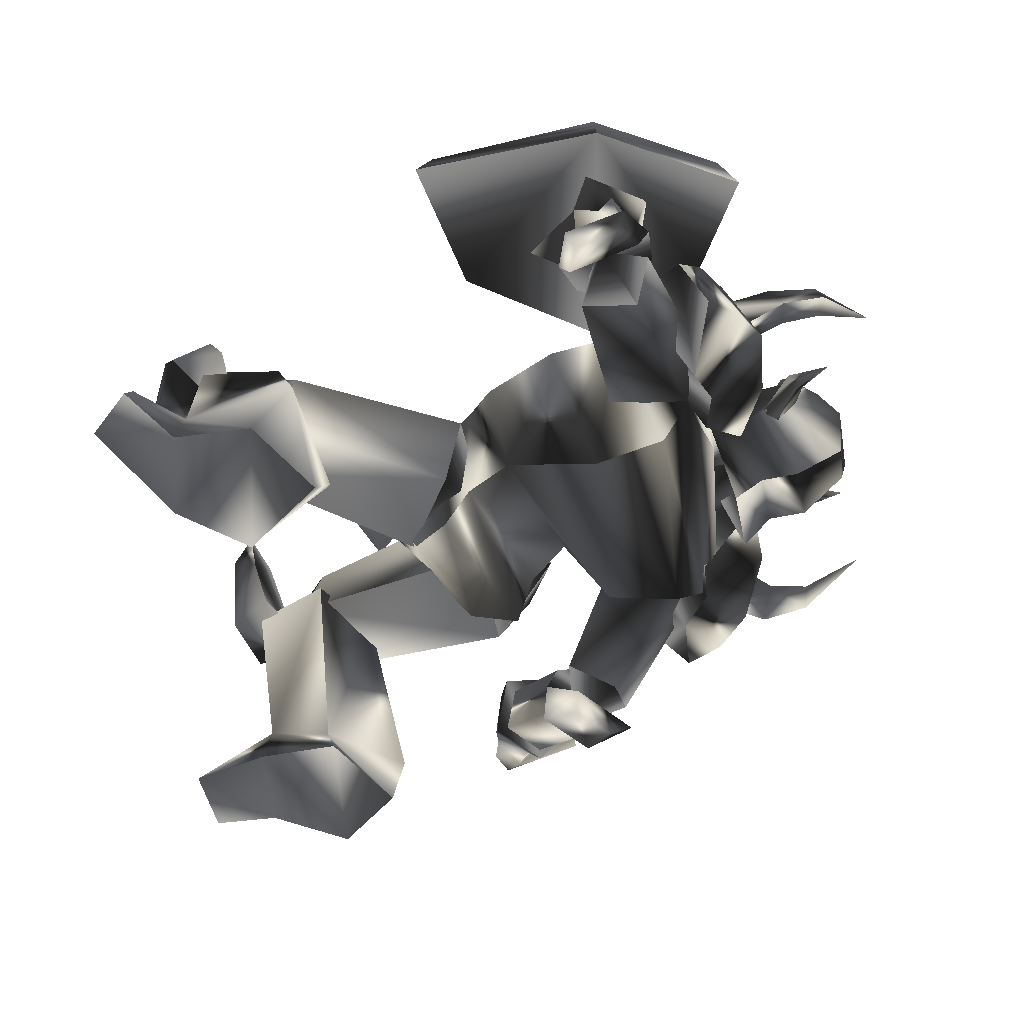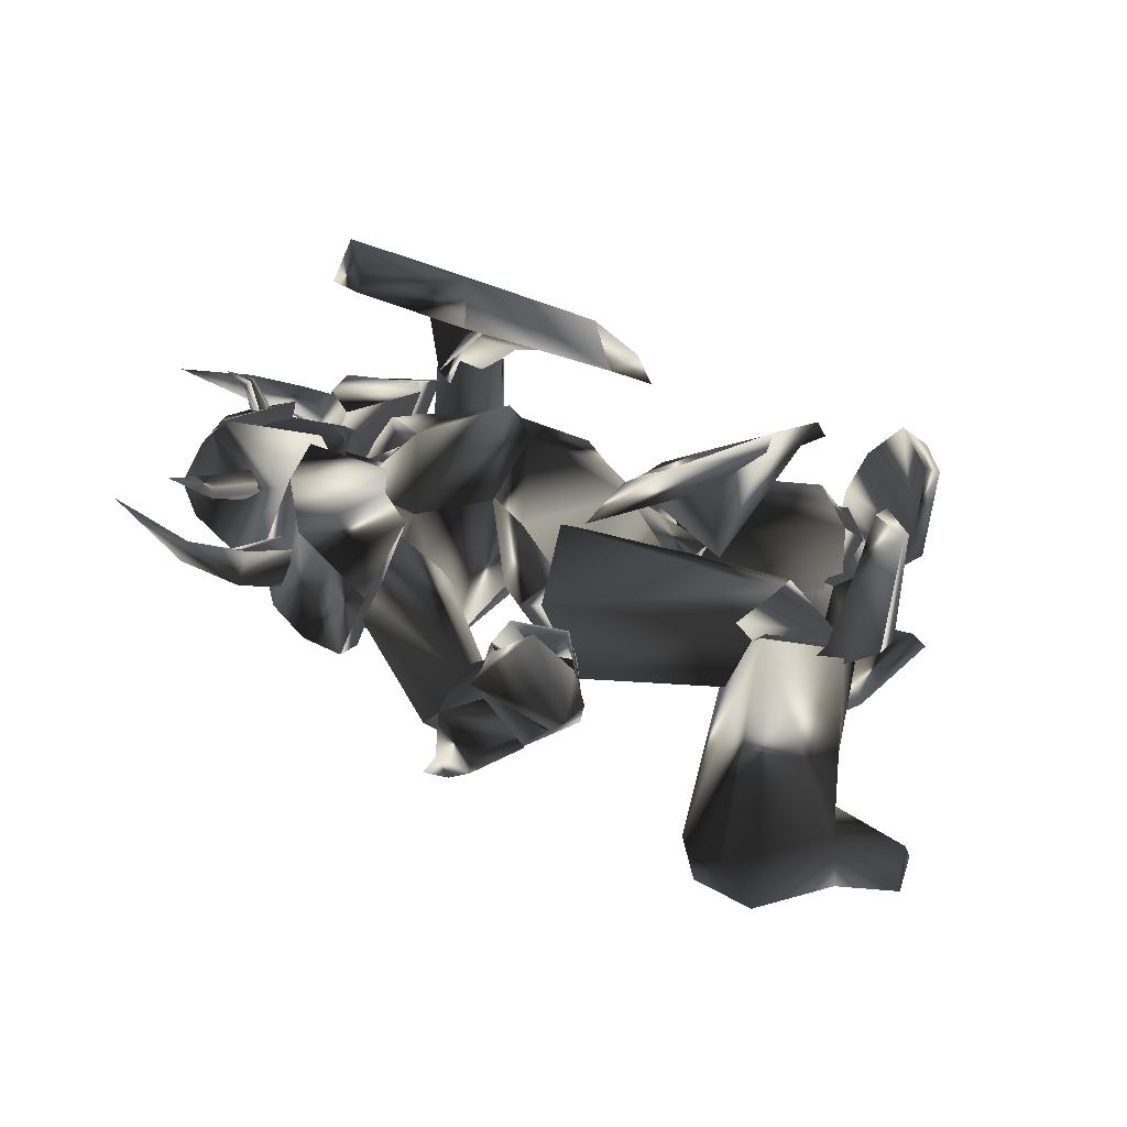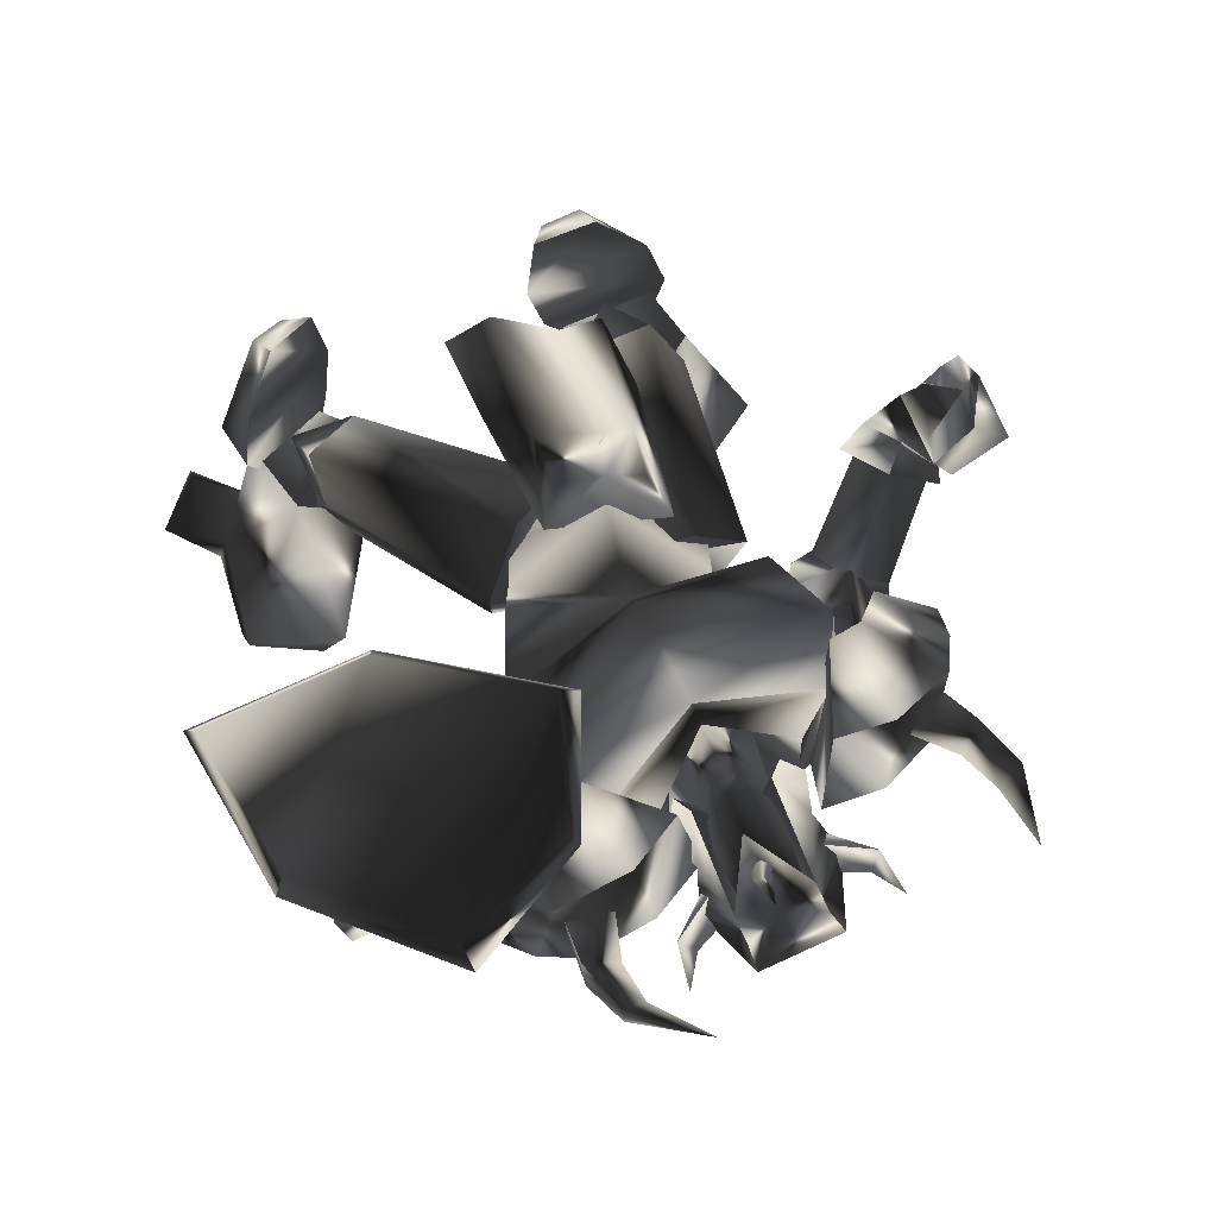
<metadata>
{"format":"obj","ext":"obj","renderer":"f3d","projection":"perspective","resolution":1024,"background":"white","views":[{"elev":-53.0,"azim":173.9,"up":"+Z"},{"elev":21.7,"azim":-5.9,"up":"+Z"},{"elev":73.7,"azim":-129.6,"up":"+Z"}]}
</metadata>
<code>
o Models/weapon_k/frames/weapon_k_crouch_death_2
v -27.51 3.713 -1.623
v -24.97 5.379 -0.5459
v -24.38 2.418 -1.384
v -26.34 7.6 -2.461
v -22.82 6.675 -2.102
v -24.19 5.934 -7.489
v -26.54 6.305 -7.011
v -25.36 2.233 -6.891
v -27.32 3.898 -6.651
v -20.66 3.158 -3.06
v -21.84 1.862 -2.461
v -20.47 2.973 -1.384
v -19.1 0.7518 -8.327
v -17.33 -0.3587 -4.856
v -21.05 4.083 -0.905
v -20.08 4.269 -1.504
v -20.66 5.379 -2.94
v -18.31 5.009 -8.447
v -16.36 5.194 -5.095
v -22.23 4.824 -6.532
v -22.82 2.418 -6.172
v -16.75 2.418 -3.299
v -4.806 5.194 -4.496
v -4.611 -1.654 -3.778
v -9.896 1.307 -1.144
v -5.002 4.269 -11.44
v -2.457 3.343 -6.532
v -3.632 3.343 -13.83
v -8.917 -3.69 -14.07
v -9.7 -1.839 -12.04
v -10.87 -3.69 -4.496
v -9.113 -4.986 -6.891
v -20.86 -1.284 -4.018
v -21.64 -0.7289 -8.327
v -13.42 1.862 -5.334
v -2.066 0.9369 -13.12
v -0.1082 -2.395 -6.651
v -17.33 2.603 -1.863
v -19.29 7.23 -4.257
v -20.27 6.86 -8.088
v -17.73 9.636 -2.222
v -16.36 2.418 -1.025
v -20.08 -3.69 -1.982
v -21.25 -4.246 -8.926
v -18.12 9.821 -7.849
v -13.62 11.12 -2.82
v -16.94 -6.652 -2.581
v -11.07 1.492 0.771
v -19.29 -3.32 -10.96
v -16.75 8.341 -9.884
v -9.7 9.266 -2.581
v -12.64 -5.911 -2.222
v -14.79 -2.95 -11.8
v -12.64 7.045 -11.2
v -12.44 -2.765 -3.06
v -11.66 -1.099 -9.285
v -7.351 5.009 -9.285
v -5.981 6.305 -3.18
v -5.981 -3.875 -13.71
v -2.262 -5.171 -7.011
v -11.27 -18.87 -9.884
v -12.05 -17.94 -11.32
v -14.2 -17.39 -8.567
v -12.83 -18.31 -7.849
v -11.46 -16.65 -6.292
v -12.44 -14.98 -6.412
v -9.309 -14.24 -7.849
v -9.113 -16.09 -7.37
v -8.917 -16.09 -10.96
v -8.917 -17.39 -9.644
v -9.309 -21.64 -7.489
v -13.62 -17.02 -5.813
v -9.309 -19.79 -7.968
v -13.62 -19.79 -5.095
v -10.87 -20.53 -9.285
v -10.29 -22.57 -7.849
v -14.99 -21.27 -6.172
v -14.4 -17.94 -7.609
v -12.64 -17.39 -4.496
v -9.7 -17.94 -4.975
v -10.09 -19.24 -4.736
v -9.7 -19.61 -5.813
v -11.66 -20.72 -4.856
v -11.85 -21.46 -3.539
v -9.896 -22.01 -5.334
v -9.7 14.26 0.1724
v -11.85 19.08 -2.94
v -13.42 17.41 -3.06
v -10.29 21.48 -0.3064
v -14.79 18.89 1.968
v -12.64 13.71 1.489
v -14.4 14.26 -1.025
v -11.27 12.04 2.447
v -5.785 15.93 -0.4261
v 11.64 9.636 -19.94
v 16.14 12.78 -19.46
v 12.03 9.266 -22.69
v 16.92 12.6 -20.3
v 7.722 8.156 -23.77
v 7.526 8.341 -24.01
v 4.198 12.97 -24.13
v 3.415 11.67 -21.97
v 5.96 16.48 -19.7
v 7.918 16.11 -23.41
v 15.16 15.93 -20.9
v 14.77 15.56 -20.06
v 11.83 13.71 -19.7
v 12.22 14.26 -22.33
v 12.81 6.12 -11.68
v 8.701 3.898 -12.16
v 7.33 10.38 -9.046
v 11.83 10.19 -9.644
v 5.569 7.23 -11.92
v 6.352 -9.243 -22.45
v 9.875 -12.02 -21.5
v 5.96 -9.798 -19.7
v 10.27 -11.65 -22.33
v -1.87 -10.72 -23.65
v 2.045 -7.207 -23.17
v 2.437 -7.022 -22.33
v -2.457 -9.983 -21.26
v -1.087 -15.54 -20.06
v 0.6748 -14.98 -23.29
v 5.373 -13.87 -19.7
v 8.897 -14.8 -21.62
v 8.897 -15.17 -22.57
v 5.373 -14.43 -22.45
v 1.262 -12.2 -8.327
v 3.807 -5.541 -10.12
v 7.526 -8.503 -10.24
v 5.764 -12.57 -9.046
v 0.2833 -8.133 -10.6
v 3.024 -4.801 0.771
v -1.087 -6.652 -1.863
v 2.241 -7.022 0.4119
v -3.045 -4.801 -1.264
v -1.478 -3.69 -3.299
v -3.828 -2.21 -2.342
v -7.351 -4.061 -4.496
v -3.436 1.677 -4.736
v -2.457 0.01148 -2.461
v 0.08755 -0.5438 -1.623
v -5.198 -3.875 -2.222
v 5.96 -2.58 0.5316
v 0.08755 -5.171 -6.412
v 3.024 0.5668 -2.94
v 6.939 -0.1736 -1.144
v 14.77 6.49 -11.44
v 12.42 4.824 -11.8
v 13.4 3.528 -8.926
v 15.16 5.009 -5.454
v 14.77 7.045 -4.377
v 13.79 10.75 -9.405
v 13.99 3.713 -4.736
v 10.85 11.12 -8.687
v 9.288 8.711 -13
v 13.2 6.86 -3.18
v 11.83 9.821 -5.813
v 8.505 9.451 -13.12
v -3.436 5.564 -12.16
v 9.484 5.009 -12.64
v -1.87 0.01148 -12.04
v 11.44 7.97 -10.84
v 9.484 4.824 -8.806
v -4.219 6.12 -6.771
v 6.156 9.266 -8.208
v -6.372 1.307 -9.405
v 8.701 8.341 -7.25
v -2.457 2.603 -3.898
v -1.478 -1.284 -6.412
v -20.47 5.934 -1.623
v -19.29 6.12 -2.222
v -22.23 3.713 -4.018
v -22.42 7.045 -5.215
v -20.08 7.045 -5.454
v -23.6 5.194 -8.806
v -24.77 1.677 -8.088
v -23.21 0.5668 -9.644
v -21.84 4.824 -10.48
v -22.23 -0.3587 -4.018
v -21.84 1.862 -0.7853
v -21.25 0.7518 -1.743
v -24.38 4.269 -5.095
v -28.69 3.898 -1.743
v -29.86 3.528 -3.898
v -28.49 8.156 -4.856
v -27.32 3.713 -0.3064
v -27.32 5.934 -0.7853
v -26.54 1.122 -3.299
v -26.93 2.418 -8.088
v -29.28 4.083 -6.172
v -25.75 5.934 -8.806
v -24.38 8.526 -4.736
v -28.69 6.49 -6.651
v -27.32 7.97 -2.581
v -25.95 7.785 -1.025
v -23.21 5.009 0.2922
v -24.19 0.9369 -3.658
v -24.38 1.677 -3.898
v -25.56 2.233 -4.736
v -28.1 -0.3587 -3.539
v -26.54 2.788 -3.658
v -25.16 2.418 -2.82
v -28.49 0.7518 -2.94
v -27.91 -0.1736 -2.222
v -30.45 0.1966 -2.461
v -23.01 6.49 -4.856
v -23.79 6.675 -3.658
v -24.77 10.38 -4.377
v -25.36 6.86 -4.377
v -24.19 6.49 -5.694
v -25.75 9.821 -4.736
v -24.97 10.19 -5.694
v -27.12 11.49 -4.616
v -24.38 5.009 -0.6656
v -25.16 4.639 -0.6656
v -25.75 5.379 1.489
v -25.75 5.379 -0.6656
v -24.77 5.934 -0.905
v -26.14 5.934 1.01
v -25.56 6.305 1.37
v -27.12 6.305 1.848
v -11.46 -9.428 -13.59
v -13.22 -7.392 -16.11
v -11.46 -11.28 -14.67
v -13.22 -8.873 -16.47
v -15.57 -10.17 -16.83
v -14.59 -13.13 -15.15
v -16.94 -9.613 -16.71
v -16.36 -12.57 -14.31
v -16.16 -12.39 -11.8
v -12.25 -9.983 -11.2
v -14.79 -10.54 -10
v -11.85 -11.46 -13.71
v -14.4 -12.94 -14.07
v -9.309 -16.65 -10.12
v -11.66 -18.13 -10.48
v -12.05 -15.91 -6.771
v -13.22 -17.57 -8.447
v -9.7 -15.35 -7.849
v -12.83 -8.503 -12.4
v -20.47 -2.58 -6.891
v -15.77 -8.318 -14.31
v -15.96 -2.765 -5.095
v -13.42 -11.46 -15.03
v -14.01 -11.46 -10.96
v -21.84 -6.097 -5.215
v -16.94 -11.28 -12.88
v -19.49 -2.395 -2.82
v -18.51 -6.467 -3.06
v -3.828 13.15 -1.025
v -13.03 8.341 6.398
v -4.806 13.71 2.088
v -13.22 7.045 3.764
v -0.8912 22.59 -2.94
v 0.08755 22.96 -5.095
v -10.68 24.63 -1.384
v -10.68 23.7 1.848
v -19.49 19.45 6.158
v -20.66 19.63 3.405
v -18.7 12.41 6.398
v -19.29 12.04 4.722
v -9.113 20.74 -7.011
v -9.309 20.74 -11.56
v -8.917 19.08 -8.208
v -9.504 21.67 -10.36
v -12.44 22.41 -6.651
v -11.85 22.96 -10.12
v -14.01 21.67 -7.609
v -13.03 22.78 -11.2
v -13.22 16.67 -7.37
v -10.29 17.04 -7.37
v -14.59 19.26 -6.771
v -9.896 20 -6.771
v -12.44 21.3 -6.412
v -10.09 18.52 -0.06699
v -12.25 19.63 0.1724
v -13.03 15.56 -0.6656
v -14.2 17.78 -0.1867
v -10.48 15.93 -0.5459
v -13.62 18.52 -10.84
v -18.12 9.821 -7.609
v -10.48 17.41 -9.764
v -13.62 8.526 -7.011
v -11.07 18.89 -6.651
v -11.27 20.93 -9.165
v -18.9 11.49 -4.018
v -14.2 20 -7.729
v -16.75 7.045 -4.856
v -15.18 10.19 -2.701
v -26.34 15.19 -2.342
v -23.6 15.37 -3.898
v -25.95 15 -1.144
v -22.82 15 -1.982
v -26.34 13.71 -2.222
v -23.99 13.34 -2.94
v -30.06 12.41 0.1724
v -18.9 13.71 -2.82
v -20.08 13.71 -5.574
v -21.05 11.49 -3.539
v -20.47 16.11 -7.011
v -17.92 13.34 -10
v -18.31 17.23 -7.489
v -14.4 13.52 -1.384
v -16.75 17.23 -3.419
v -18.31 16.3 -1.982
v -22.23 6.49 -6.053
v -20.27 6.675 -1.025
v -15.77 9.451 -0.7853
v -23.01 10.19 -5.813
v -19.29 9.266 -9.405
v -21.05 10.19 -0.7853
v -19.29 11.49 -9.405
v -15.77 11.67 -0.905
v -20.08 14.45 -1.144
v -22.23 14.26 -6.172
v -29.08 -8.873 -2.82
v -26.54 -8.873 -5.454
v -29.47 -8.688 -4.018
v -25.95 -8.873 -3.539
v -26.73 -7.022 -4.018
v -29.28 -7.207 -3.539
v -33 -6.282 -1.144
v -23.6 -5.356 -3.898
v -22.82 -7.022 -6.532
v -21.84 -8.133 -3.778
v -21.25 -10.17 -9.165
v -20.27 -5.911 -10.48
v -23.21 -9.058 -8.567
v -19.88 -11.65 -5.334
v -17.53 -8.873 -2.222
v -21.64 -10.72 -3.658
v -18.31 -4.986 -0.5459
v -22.42 -1.654 -0.06699
v -24.19 0.1966 -4.975
v -21.05 -2.025 -8.926
v -25.36 -3.32 -5.813
v -23.6 -4.986 -0.905
v -21.45 -4.061 -9.525
v -18.51 -7.022 -1.144
v -23.21 -9.058 -2.461
v -24.77 -7.207 -7.37
v 8.309 -6.652 -6.891
v 7.33 -7.022 -10
v 9.288 -9.243 -10.12
v 9.875 -9.058 -3.898
v 9.092 -11.09 -3.299
v 7.526 -13.5 -8.926
v 8.897 -7.762 -2.82
v 3.415 -9.983 -11.92
v 4.59 -13.5 -8.327
v 7.526 -10.91 -1.982
v 5.764 -13.13 -5.215
v 4.786 -6.837 -10.84
v -7.938 -5.911 -13.12
v 3.611 -10.91 -12.16
v -5.981 -0.5438 -11.8
v 3.807 -7.022 -7.13
v 5.96 -10.17 -9.165
v 0.08755 -11.09 -7.849
v -10.09 -7.022 -8.088
v -10.87 -1.654 -10.36
v 2.437 -10.54 -6.292
v -8.721 -4.061 -4.496
v -6.764 0.01148 -6.172
f 1 2 3
f 4 5 2
f 4 6 5
f 7 8 6
f 1 3 8
f 9 7 4
f 10 11 12
f 13 11 14
f 3 15 11
f 16 12 15
f 5 17 15
f 17 18 19
f 18 20 13
f 12 11 15
f 16 15 17
f 15 3 2
f 15 2 5
f 4 2 1
f 4 1 9
f 8 9 1
f 21 8 3
f 14 22 19
f 17 22 10
f 6 4 7
f 20 5 6
f 8 7 9
f 21 6 8
f 10 12 16
f 11 21 3
f 21 20 6
f 20 17 5
f 22 11 10
f 16 17 10
f 11 22 14
f 22 17 19
f 11 13 21
f 18 17 20
f 21 13 20
f 13 14 19
f 19 18 13
f 23 24 25
f 26 27 23
f 28 27 26
f 29 26 30
f 28 26 29
f 30 31 32
f 29 30 32
f 31 24 32
f 33 34 35
f 36 37 27
f 28 36 27
f 33 35 38
f 38 35 39
f 39 35 40
f 40 35 34
f 38 39 41
f 42 38 41
f 38 43 33
f 42 43 38
f 34 33 43
f 44 34 43
f 44 40 34
f 45 40 44
f 40 41 39
f 45 41 40
f 46 42 41
f 47 42 48
f 44 43 47
f 49 44 47
f 50 45 44
f 49 50 44
f 45 46 41
f 50 46 45
f 48 46 51
f 48 52 47
f 53 47 52
f 49 47 53
f 54 50 49
f 53 54 49
f 54 51 46
f 50 54 46
f 51 25 48
f 52 25 55
f 56 52 55
f 53 52 56
f 57 54 53
f 56 57 53
f 57 58 51
f 54 57 51
f 23 25 58
f 55 25 31
f 56 55 31
f 30 56 31
f 26 57 56
f 30 26 56
f 57 23 58
f 26 23 57
f 24 27 37
f 59 32 60
f 29 32 59
f 24 37 60
f 59 28 29
f 36 28 59
f 24 31 25
f 24 23 27
f 25 52 48
f 25 51 58
f 42 47 43
f 42 46 48
f 60 36 59
f 37 36 60
f 32 24 60
f 61 62 63
f 64 61 63
f 65 64 63
f 66 65 63
f 65 66 67
f 68 65 67
f 68 69 70
f 67 69 68
f 70 69 62
f 61 70 62
f 62 66 63
f 67 66 62
f 69 67 62
f 71 72 73
f 74 72 71
f 71 73 75
f 76 71 75
f 77 75 78
f 76 75 77
f 74 77 78
f 72 74 78
f 79 72 80
f 81 79 80
f 81 73 82
f 80 73 81
f 79 83 82
f 68 70 73
f 80 68 73
f 72 65 68
f 80 72 68
f 84 74 85
f 72 78 64
f 65 72 64
f 75 61 64
f 78 75 64
f 73 70 61
f 75 73 61
f 79 73 72
f 82 73 79
f 84 77 74
f 84 76 77
f 76 84 85
f 83 81 82
f 83 79 81
f 71 85 74
f 85 71 76
f 86 87 88
f 87 89 90
f 89 87 86
f 91 92 93
f 90 89 94
f 93 90 94
f 92 88 90
f 94 86 91
f 91 93 94
f 88 92 91
f 88 91 86
f 90 88 87
f 86 94 89
f 90 93 92
f 95 96 97
f 97 96 98
f 99 100 101
f 99 101 102
f 103 102 101
f 103 101 104
f 105 106 107
f 105 107 108
f 96 106 98
f 98 106 105
f 109 110 111
f 109 111 112
f 97 98 108
f 108 98 105
f 96 95 107
f 96 107 106
f 107 112 111
f 107 111 103
f 111 113 102
f 111 102 103
f 110 99 113
f 113 99 102
f 110 109 95
f 110 95 99
f 108 107 104
f 104 107 103
f 104 101 100
f 110 113 111
f 104 97 108
f 99 95 100
f 100 95 97
f 109 112 95
f 95 112 107
f 104 100 97
f 114 115 116
f 117 115 114
f 118 119 120
f 121 118 120
f 118 121 122
f 123 118 122
f 124 125 126
f 127 124 126
f 117 125 115
f 126 125 117
f 128 129 130
f 131 128 130
f 127 117 114
f 126 117 127
f 124 116 115
f 125 124 115
f 128 131 124
f 122 128 124
f 121 132 128
f 122 121 128
f 132 120 129
f 121 120 132
f 116 130 129
f 120 116 129
f 123 124 127
f 122 124 123
f 119 118 123
f 128 132 129
f 127 114 123
f 119 116 120
f 114 116 119
f 116 131 130
f 124 131 116
f 114 119 123
f 133 134 135
f 136 137 133
f 134 136 135
f 138 139 140
f 138 141 142
f 140 142 141
f 136 143 138
f 135 136 133
f 144 137 142
f 140 134 145
f 146 140 145
f 138 137 136
f 142 137 138
f 133 144 145
f 134 140 139
f 138 140 141
f 139 138 143
f 139 136 134
f 142 146 147
f 142 140 146
f 136 139 143
f 144 133 137
f 142 147 144
f 144 147 146
f 145 134 133
f 146 145 144
f 148 149 150
f 148 150 151
f 148 151 152
f 148 152 153
f 151 150 154
f 153 155 156
f 156 148 153
f 154 150 157
f 157 150 158
f 152 151 154
f 152 154 157
f 156 155 149
f 152 158 153
f 158 152 157
f 153 158 155
f 149 148 156
f 150 149 155
f 150 155 158
f 159 160 161
f 161 160 162
f 163 161 164
f 165 160 166
f 166 160 159
f 167 160 165
f 165 166 168
f 165 168 169
f 162 170 164
f 162 164 161
f 165 169 170
f 162 167 170
f 160 167 162
f 168 163 164
f 159 163 166
f 161 163 159
f 169 168 164
f 169 164 170
f 170 167 165
f 163 168 166
f 171 172 173
f 171 174 175
f 175 174 176
f 177 178 179
f 180 178 177
f 181 182 180
f 181 183 173
f 184 185 186
f 173 172 175
f 187 184 188
f 184 187 189
f 189 190 191
f 191 190 192
f 193 186 194
f 195 186 193
f 196 197 188
f 196 183 197
f 187 183 181
f 181 198 187
f 198 177 190
f 176 192 190
f 174 193 192
f 193 174 196
f 185 191 194
f 180 198 181
f 188 197 187
f 188 195 196
f 188 186 195
f 184 186 188
f 194 186 185
f 192 194 191
f 190 177 176
f 179 176 177
f 176 179 175
f 175 172 171
f 177 198 180
f 190 189 198
f 191 185 189
f 193 196 195
f 194 192 193
f 192 176 174
f 183 187 197
f 183 196 171
f 189 187 198
f 171 196 174
f 189 185 184
f 180 182 173
f 173 175 179
f 178 180 173
f 179 178 173
f 173 182 181
f 173 183 171
f 199 200 201
f 202 203 204
f 202 204 200
f 200 199 203
f 202 200 203
f 205 206 204
f 206 201 204
f 206 205 201
f 205 204 203
f 201 200 204
f 199 201 205
f 205 203 199
f 207 208 209
f 210 211 212
f 210 212 208
f 208 207 211
f 210 208 211
f 213 214 212
f 214 209 212
f 214 213 209
f 213 212 211
f 209 208 212
f 207 209 213
f 213 211 207
f 215 216 217
f 218 219 220
f 218 220 216
f 216 215 219
f 218 216 219
f 221 222 220
f 222 217 220
f 222 221 217
f 221 220 219
f 217 216 220
f 215 217 221
f 221 219 215
f 223 224 225
f 225 224 226
f 226 227 228
f 226 228 225
f 227 229 230
f 227 230 228
f 229 224 230
f 230 224 223
f 226 224 227
f 227 224 229
f 231 232 233
f 232 223 225
f 232 225 234
f 234 225 235
f 235 225 228
f 235 228 231
f 231 228 230
f 223 232 231
f 223 231 230
f 234 235 236
f 236 235 237
f 231 233 238
f 231 238 239
f 231 239 237
f 231 237 235
f 240 232 236
f 236 232 234
f 233 232 238
f 238 232 240
f 240 236 238
f 238 236 237
f 238 237 239
f 241 242 243
f 244 242 241
f 245 246 241
f 243 242 247
f 248 243 247
f 249 247 242
f 246 248 247
f 250 246 247
f 246 250 244
f 241 246 244
f 250 247 249
f 244 250 249
f 242 244 249
f 248 246 245
f 243 248 245
f 241 243 245
f 251 252 253
f 254 252 251
f 255 251 253
f 256 251 255
f 257 255 258
f 256 255 257
f 257 258 259
f 260 257 259
f 259 261 262
f 260 259 262
f 262 261 252
f 254 262 252
f 252 261 259
f 257 251 256
f 254 251 257
f 262 254 257
f 260 262 257
f 258 255 253
f 258 253 252
f 259 258 252
f 263 264 265
f 266 264 263
f 267 268 266
f 263 267 266
f 269 270 268
f 267 269 268
f 269 264 270
f 265 264 269
f 268 264 266
f 270 264 268
f 271 272 273
f 263 265 272
f 274 263 272
f 275 263 274
f 267 263 275
f 273 267 275
f 269 267 273
f 273 272 265
f 269 273 265
f 276 275 274
f 277 275 276
f 278 271 273
f 279 278 273
f 277 279 273
f 275 277 273
f 276 272 280
f 274 272 276
f 278 272 271
f 280 272 278
f 278 276 280
f 277 276 278
f 279 277 278
f 281 282 283
f 283 282 284
f 283 285 286
f 287 282 281
f 287 281 288
f 282 287 289
f 287 288 285
f 287 285 290
f 284 290 285
f 284 285 283
f 289 287 290
f 289 290 284
f 289 284 282
f 286 285 288
f 286 288 281
f 286 281 283
f 291 292 293
f 294 293 292
f 295 296 291
f 297 291 293
f 298 299 300
f 294 298 300
f 300 296 294
f 298 292 299
f 295 297 293
f 291 297 295
f 292 298 294
f 293 294 295
f 292 291 296
f 299 292 296
f 296 295 294
f 296 300 299
f 301 302 303
f 302 304 305
f 306 301 303
f 304 306 305
f 307 308 309
f 310 307 311
f 308 312 309
f 308 307 310
f 313 302 301
f 314 304 302
f 314 315 306
f 315 316 301
f 312 315 314
f 309 314 313
f 310 311 313
f 312 310 316
f 313 311 309
f 302 313 314
f 305 303 302
f 306 304 314
f 314 309 312
f 313 316 310
f 301 316 313
f 310 312 308
f 316 315 312
f 301 306 315
f 303 305 306
f 309 311 307
f 317 318 319
f 318 317 320
f 319 321 322
f 317 319 323
f 324 325 326
f 324 326 320
f 320 321 324
f 325 318 326
f 317 323 322
f 322 323 319
f 320 326 318
f 322 320 317
f 321 319 318
f 321 318 325
f 320 322 321
f 325 324 321
f 327 328 329
f 330 331 328
f 327 329 332
f 330 332 331
f 333 334 335
f 336 335 337
f 333 338 334
f 337 335 334
f 329 328 339
f 328 331 340
f 332 341 340
f 329 342 341
f 340 341 338
f 339 340 333
f 339 336 337
f 342 337 338
f 333 336 339
f 340 339 328
f 328 327 330
f 340 331 332
f 338 333 340
f 337 342 339
f 339 342 329
f 334 338 337
f 338 341 342
f 341 332 329
f 332 330 327
f 335 336 333
f 343 344 345
f 346 343 345
f 347 346 345
f 348 347 345
f 349 343 346
f 350 351 348
f 348 345 350
f 352 343 349
f 353 343 352
f 349 346 347
f 352 349 347
f 344 351 350
f 348 353 347
f 352 347 353
f 351 353 348
f 350 345 344
f 351 344 343
f 353 351 343
f 354 355 356
f 357 355 354
f 358 354 359
f 360 355 361
f 356 355 360
f 361 355 362
f 363 360 361
f 364 363 361
f 358 365 357
f 354 358 357
f 365 364 361
f 365 362 357
f 357 362 355
f 358 359 363
f 360 359 356
f 356 359 354
f 358 363 364
f 365 358 364
f 361 362 365
f 360 363 359

</code>
